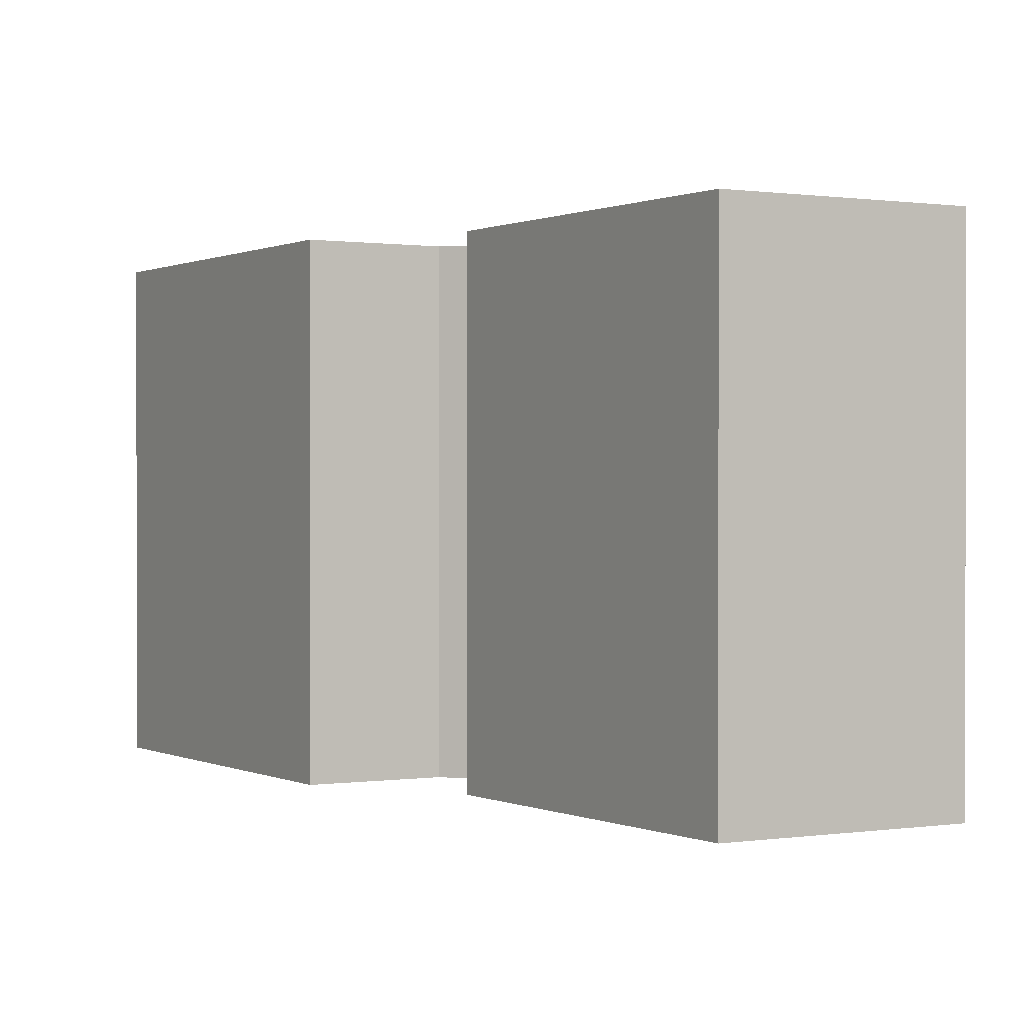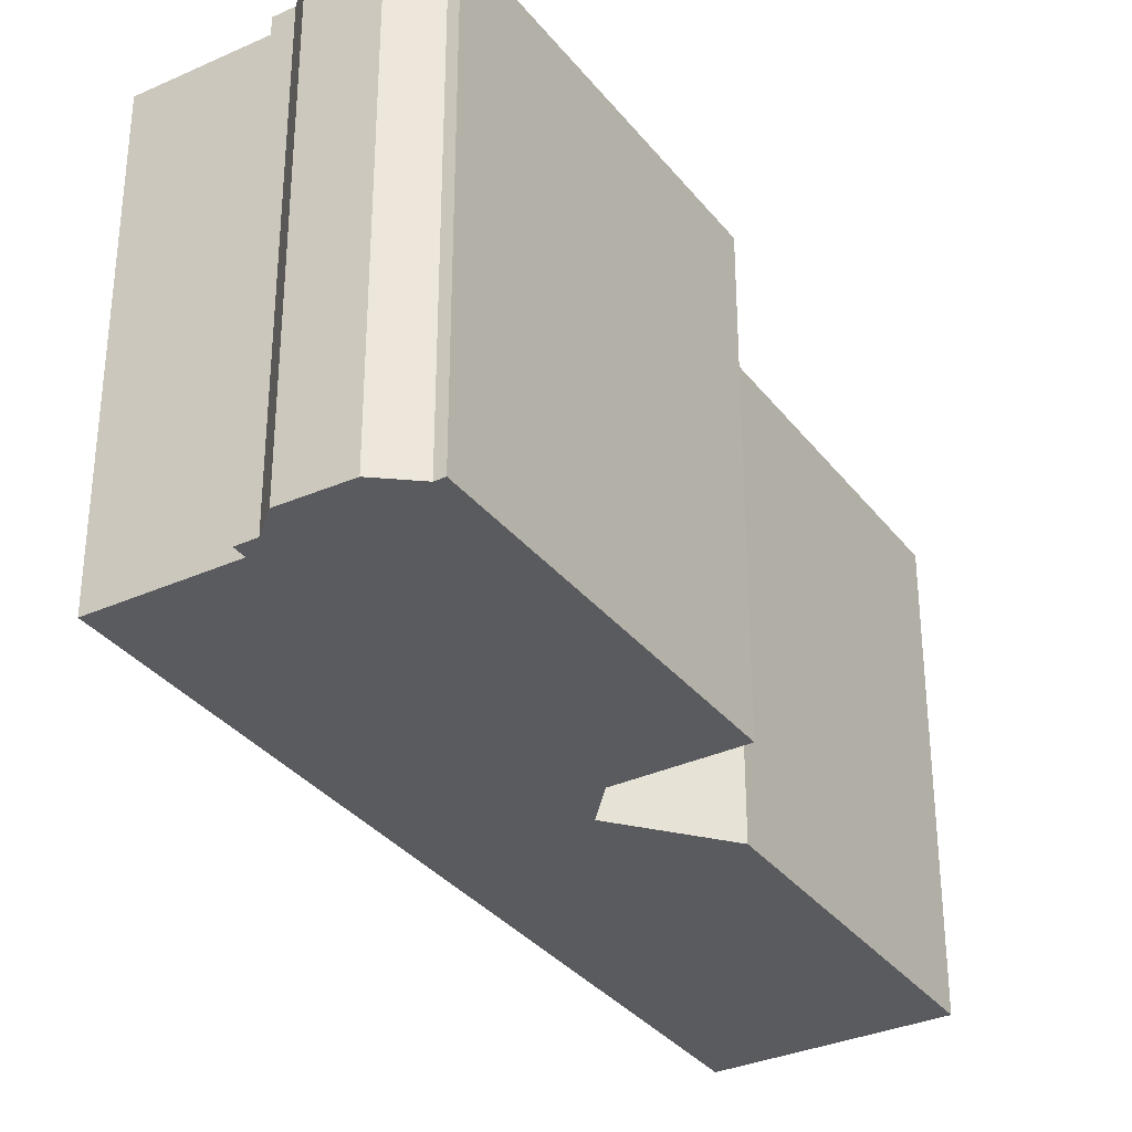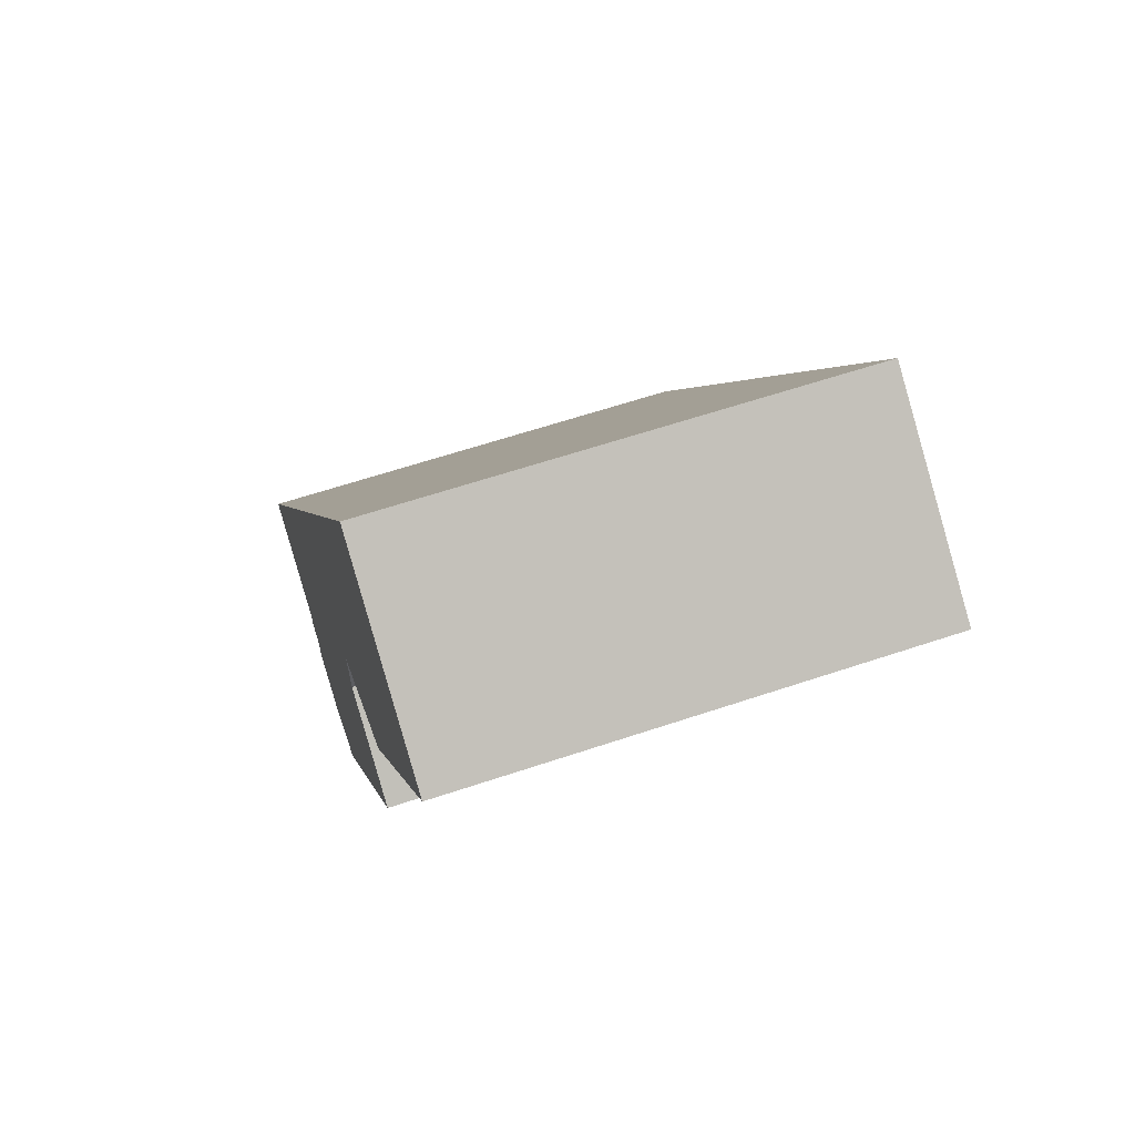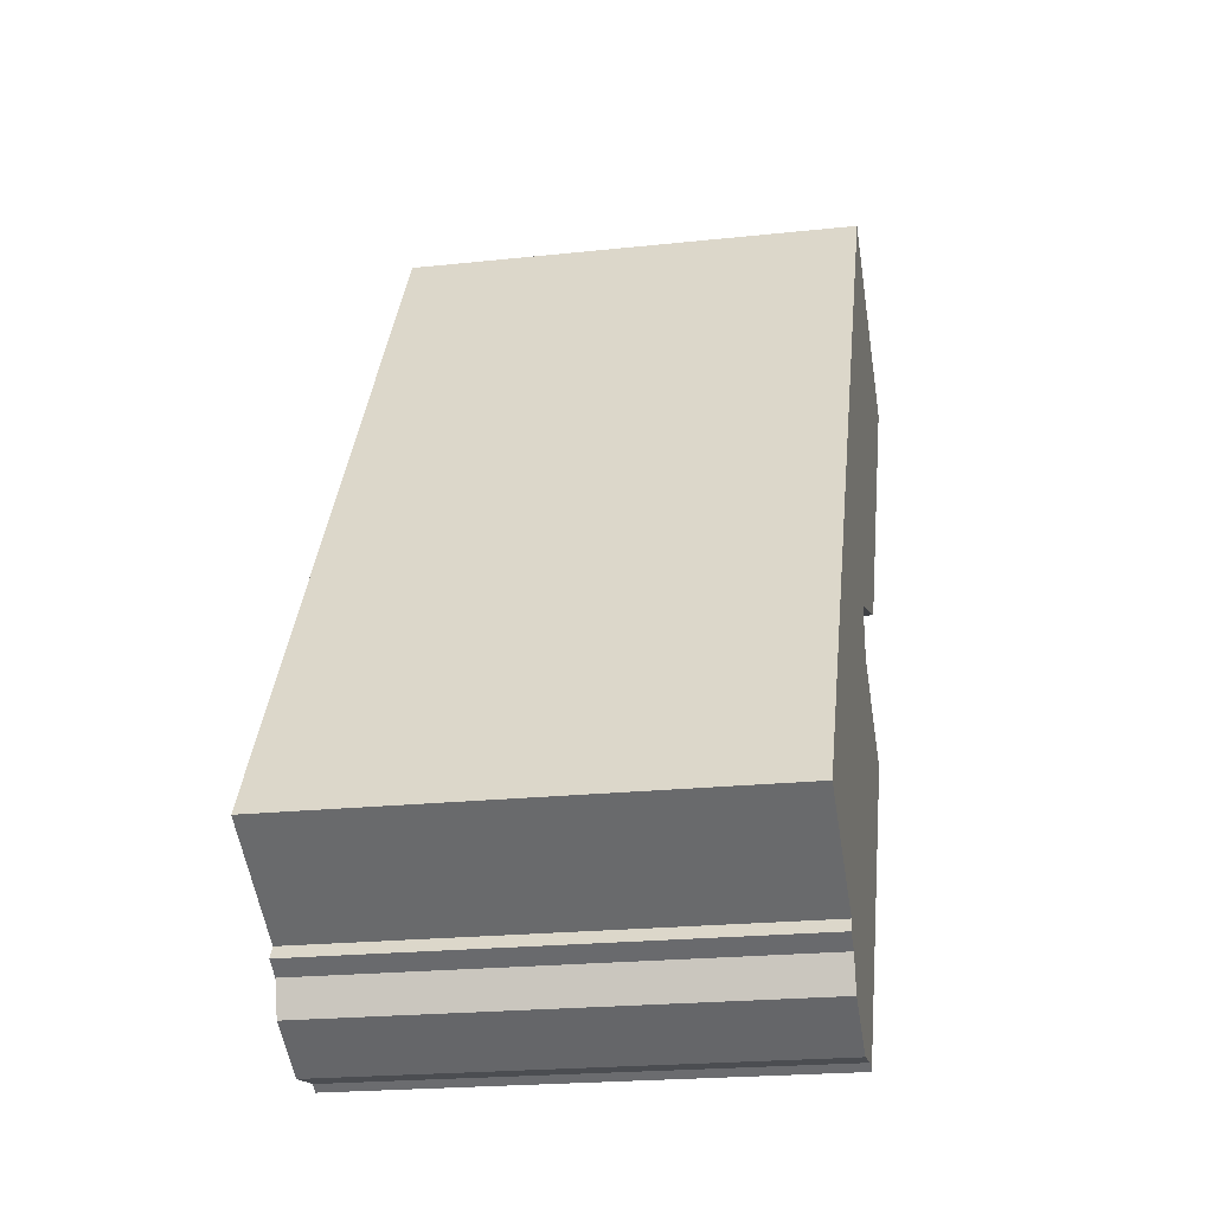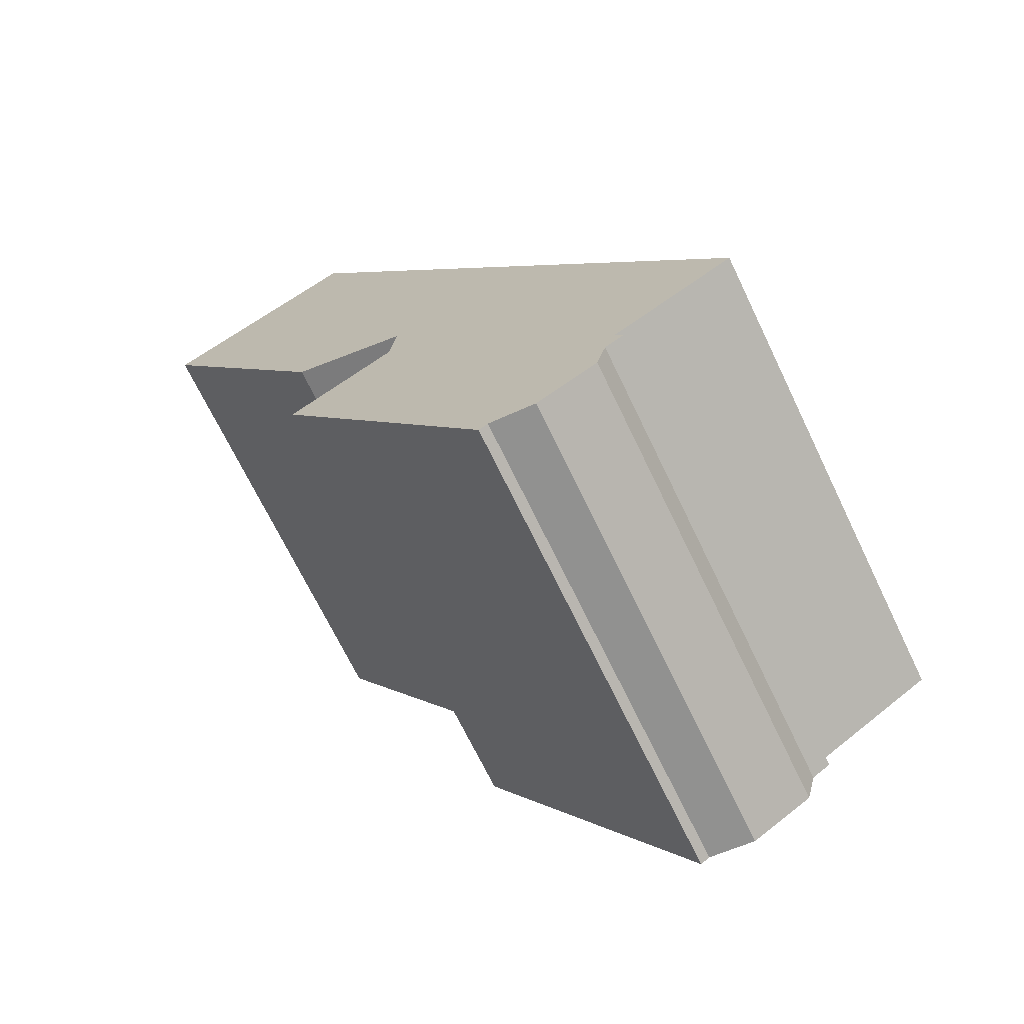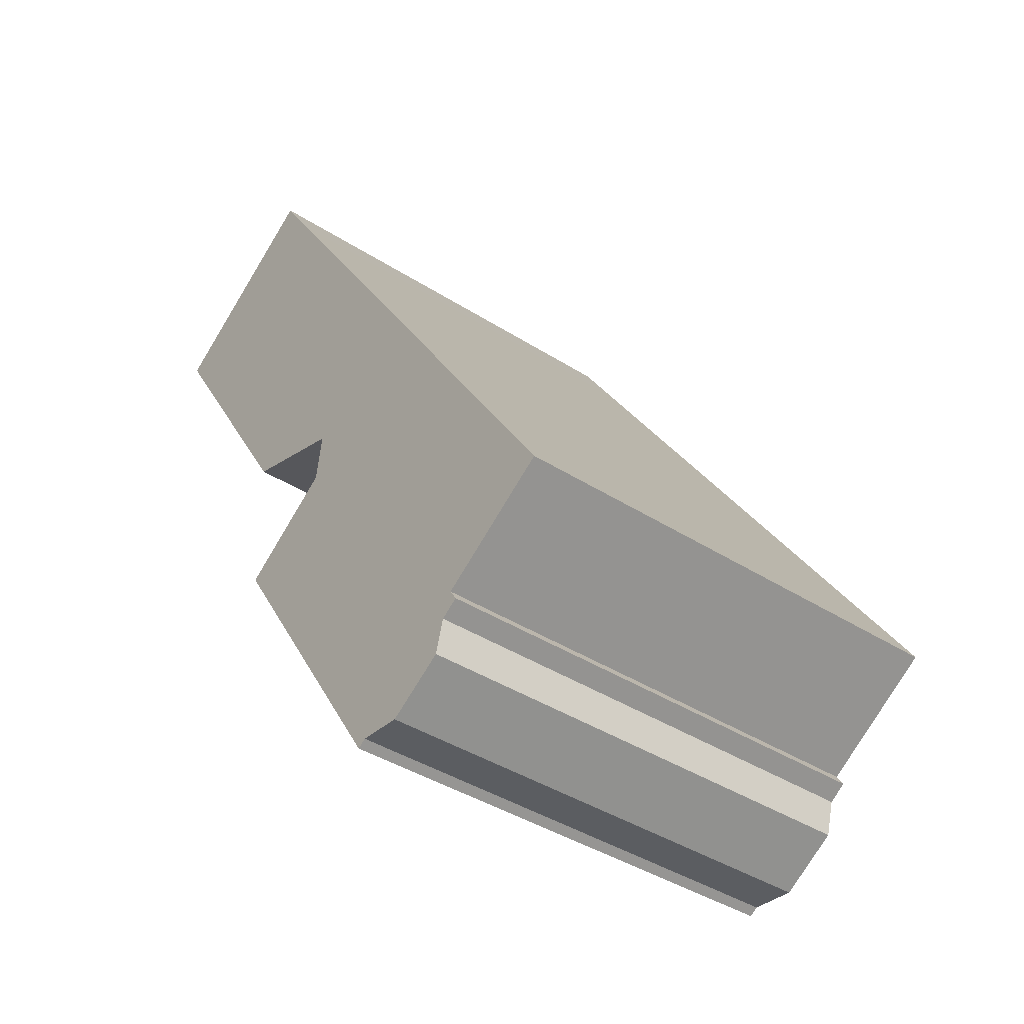
<metadata>
{"format":"obj","ext":"obj","renderer":"f3d","projection":"perspective","resolution":1024,"background":"white","views":[{"elev":0.4,"azim":-63.2,"up":"+Y"},{"elev":-33.4,"azim":179.2,"up":"+Y"},{"elev":61.5,"azim":-108.9,"up":"+Z"},{"elev":-21.8,"azim":100.7,"up":"+Z"},{"elev":-69.4,"azim":25.7,"up":"+Z"},{"elev":-40.9,"azim":52.1,"up":"+Z"}]}
</metadata>
<code>
v -0.8507 5.928 -0.9371
v -0.6787 5.928 0.3219
v -3.652 5.928 1.252
v -8.536 5.928 8.967
v -3.635 5.928 12.07
v -2.514 5.928 10.3
v -2.192 5.928 9.79
v 8.275 5.928 -6.744
v 5.276 5.928 -8.643
v 5.47 5.928 -8.95
v 5.014 5.928 -9.239
v 4.787 5.928 -10.08
v 3.297 5.928 -10.98
v 2.142 5.928 -10.86
v 1.92 5.928 -11
v -3.516 5.928 -2.677
v -0.7647 -5.928 -0.3076
v -0.6787 -5.928 0.3219
v -0.6787 5.928 0.3219
v -0.8507 5.928 -0.9371
v -0.8507 -5.928 -0.9371
v -0.7647 -5.928 -0.3076
v -0.8507 5.928 -0.9371
v -0.7647 -5.928 -0.3076
v -0.6787 5.928 0.3219
v -3.652 5.928 1.252
v -0.6787 5.928 0.3219
v -0.6787 -5.928 0.3219
v -3.652 -5.928 1.252
v -8.536 5.928 8.967
v -6.094 -5.928 5.109
v -8.536 -5.928 8.967
v -6.094 -5.928 5.109
v -3.652 5.928 1.252
v -3.652 -5.928 1.252
v -8.536 5.928 8.967
v -3.652 5.928 1.252
v -6.094 -5.928 5.109
v -6.085 -5.928 10.52
v -3.635 -5.928 12.07
v -3.635 5.928 12.07
v -8.536 5.928 8.967
v -8.536 -5.928 8.967
v -6.085 -5.928 10.52
v -8.536 5.928 8.967
v -6.085 -5.928 10.52
v -3.635 5.928 12.07
v -3.635 -5.928 12.07
v -2.514 -5.928 10.3
v -2.514 5.928 10.3
v -3.635 5.928 12.07
v -2.514 -5.928 10.3
v -2.192 -5.928 9.79
v -2.192 5.928 9.79
v -2.514 5.928 10.3
v 3.042 -5.928 1.523
v 8.275 -5.928 -6.744
v 8.275 5.928 -6.744
v -2.192 5.928 9.79
v -2.192 -5.928 9.79
v 3.042 -5.928 1.523
v -2.192 5.928 9.79
v 3.042 -5.928 1.523
v 8.275 5.928 -6.744
v 5.276 5.928 -8.643
v 8.275 5.928 -6.744
v 8.275 -5.928 -6.744
v 5.276 -5.928 -8.643
v 5.276 -5.928 -8.643
v 5.47 -5.928 -8.95
v 5.47 5.928 -8.95
v 5.276 5.928 -8.643
v 5.014 5.928 -9.239
v 5.242 -5.928 -9.095
v 5.014 -5.928 -9.239
v 5.242 -5.928 -9.095
v 5.47 5.928 -8.95
v 5.47 -5.928 -8.95
v 5.014 5.928 -9.239
v 5.47 5.928 -8.95
v 5.242 -5.928 -9.095
v 4.787 5.928 -10.08
v 4.901 -5.928 -9.658
v 4.787 -5.928 -10.08
v 4.901 -5.928 -9.658
v 5.014 5.928 -9.239
v 5.014 -5.928 -9.239
v 4.787 5.928 -10.08
v 5.014 5.928 -9.239
v 4.901 -5.928 -9.658
v 3.297 5.928 -10.98
v 4.042 -5.928 -10.53
v 3.297 -5.928 -10.98
v 4.042 -5.928 -10.53
v 4.787 5.928 -10.08
v 4.787 -5.928 -10.08
v 3.297 5.928 -10.98
v 4.787 5.928 -10.08
v 4.042 -5.928 -10.53
v 2.142 5.928 -10.86
v 3.297 5.928 -10.98
v 3.297 -5.928 -10.98
v 2.142 -5.928 -10.86
v 1.92 5.928 -11
v 2.142 5.928 -10.86
v 2.142 -5.928 -10.86
v 1.92 -5.928 -11
v -3.516 5.928 -2.677
v 1.92 5.928 -11
v 1.92 -5.928 -11
v -3.516 -5.928 -2.677
v -2.183 -5.928 -1.807
v -0.8507 -5.928 -0.9371
v -0.8507 5.928 -0.9371
v -3.516 5.928 -2.677
v -3.516 -5.928 -2.677
v -2.183 -5.928 -1.807
v -3.516 5.928 -2.677
v -2.183 -5.928 -1.807
v -0.8507 5.928 -0.9371
v -2.183 -5.928 -1.807
v -3.516 -5.928 -2.677
v 1.92 -5.928 -11
v 2.142 -5.928 -10.86
v 3.297 -5.928 -10.98
v 4.042 -5.928 -10.53
v 4.787 -5.928 -10.08
v 4.901 -5.928 -9.658
v 5.014 -5.928 -9.239
v 5.242 -5.928 -9.095
v 5.47 -5.928 -8.95
v 5.276 -5.928 -8.643
v 8.275 -5.928 -6.744
v 3.042 -5.928 1.523
v -2.192 -5.928 9.79
v -2.514 -5.928 10.3
v -3.635 -5.928 12.07
v -6.085 -5.928 10.52
v -8.536 -5.928 8.967
v -6.094 -5.928 5.109
v -3.652 -5.928 1.252
v -0.6787 -5.928 0.3219
v -0.7647 -5.928 -0.3076
v -0.8507 -5.928 -0.9371
g CDNNDG02_0001110
f 1 14 16
f 11 13 14
f 2 7 8
f 6 4 5
f 14 15 16
f 1 9 14
f 4 6 7
f 4 7 3
f 7 2 3
f 8 1 2
f 8 9 1
f 14 9 11
f 9 10 11
f 13 11 12
f 17 18 19
f 20 21 22
f 23 24 25
f 26 28 29
f 26 27 28
f 30 31 32
f 33 34 35
f 36 37 38
f 39 40 41
f 42 43 44
f 45 46 47
f 49 50 51
f 48 49 51
f 53 54 52
f 52 54 55
f 56 57 58
f 59 60 61
f 62 63 64
f 67 68 66
f 65 66 68
f 70 71 69
f 69 71 72
f 73 74 75
f 76 77 78
f 79 80 81
f 82 83 84
f 85 86 87
f 88 89 90
f 91 92 93
f 94 95 96
f 97 98 99
f 101 102 103
f 100 101 103
f 104 106 107
f 104 105 106
f 111 108 110
f 110 108 109
f 112 113 114
f 115 116 117
f 118 119 120
f 134 143 144
f 121 132 144
f 134 142 143
f 121 122 124
f 122 123 124
f 121 124 132
f 135 141 142
f 124 125 126
f 135 140 141
f 124 126 129
f 132 134 144
f 126 127 128
f 126 128 129
f 124 129 132
f 129 130 132
f 130 131 132
f 132 133 134
f 138 139 140
f 135 138 140
f 134 135 142
f 135 136 138
f 136 137 138

</code>
